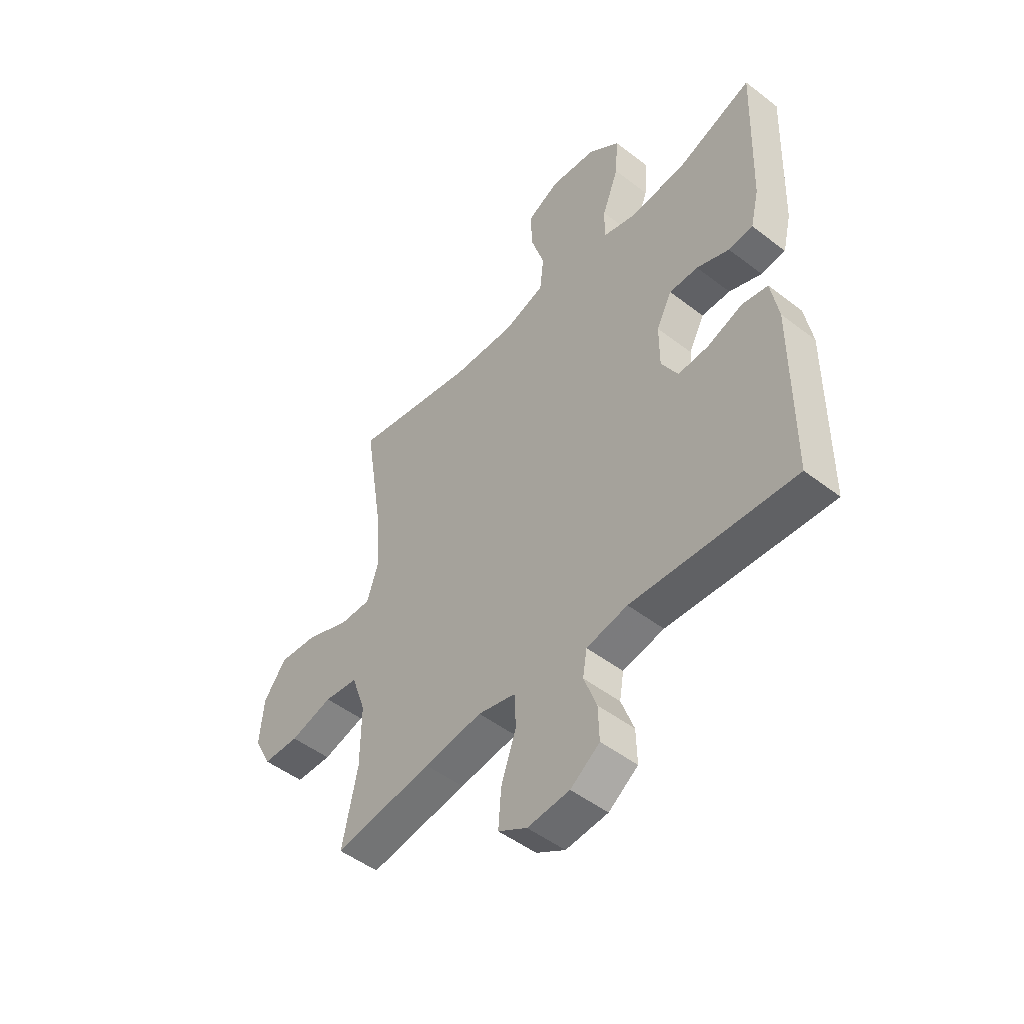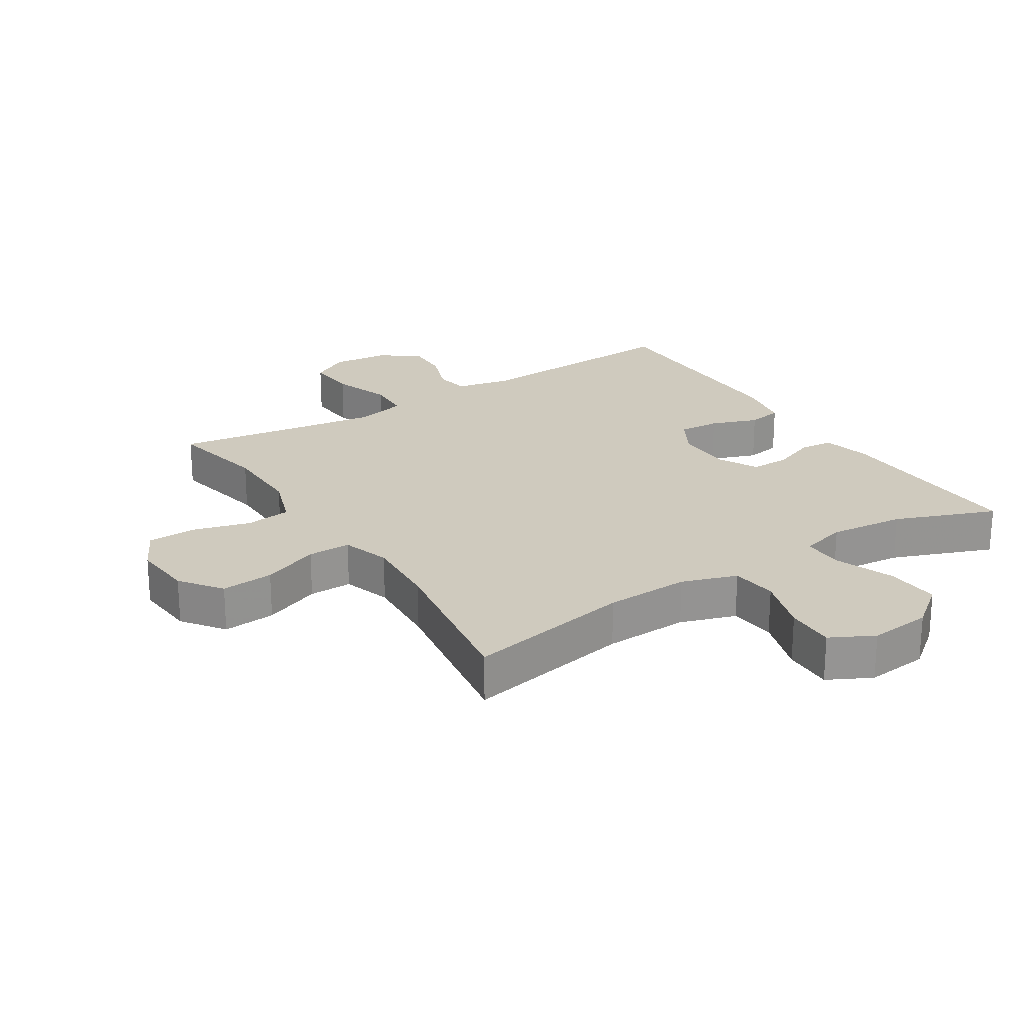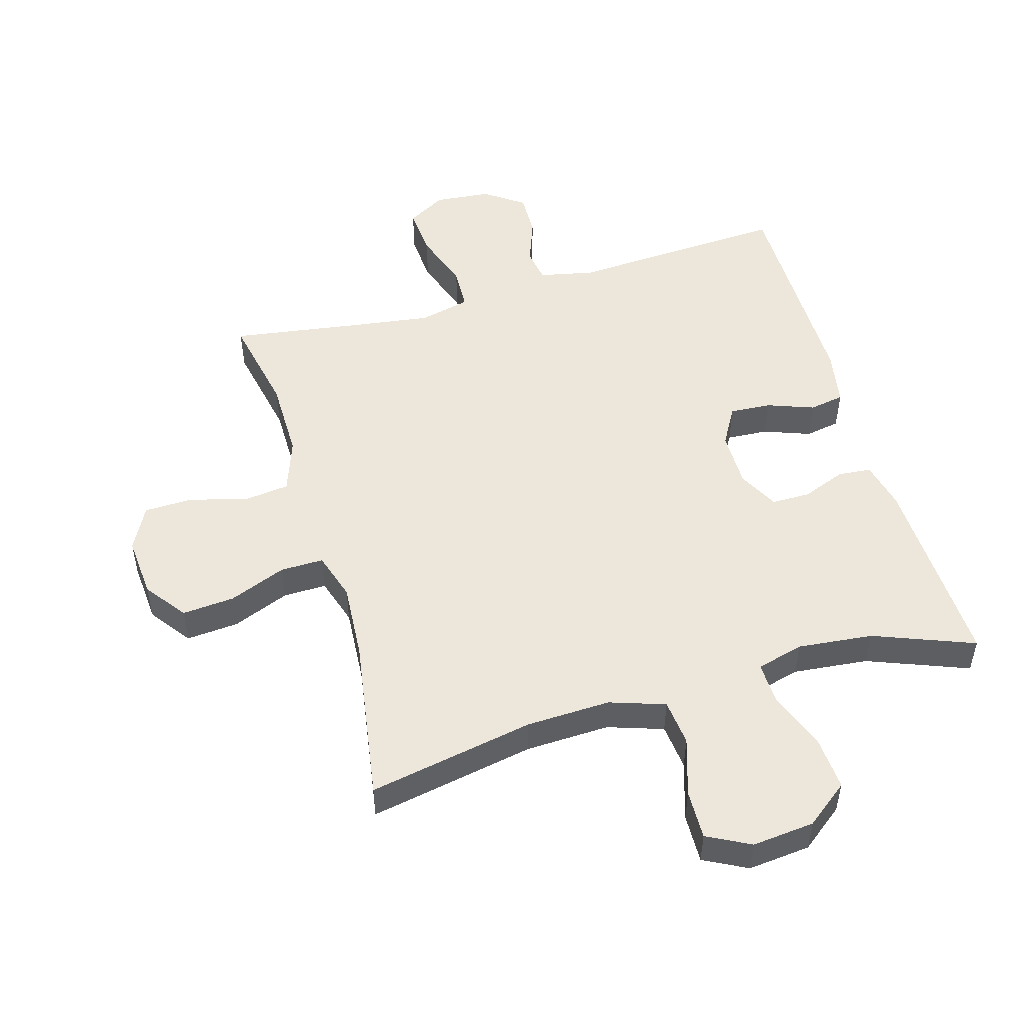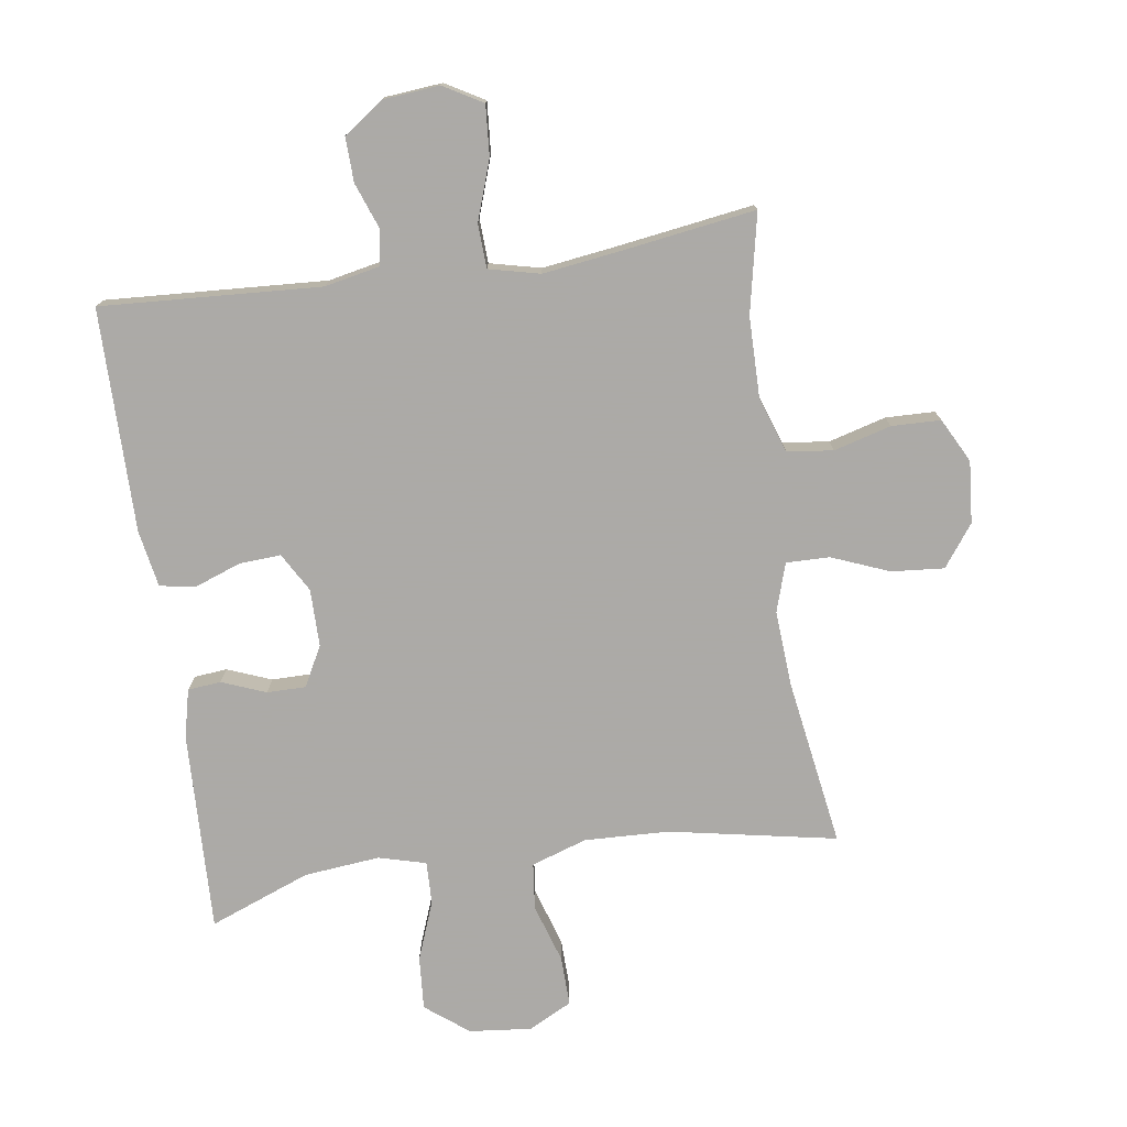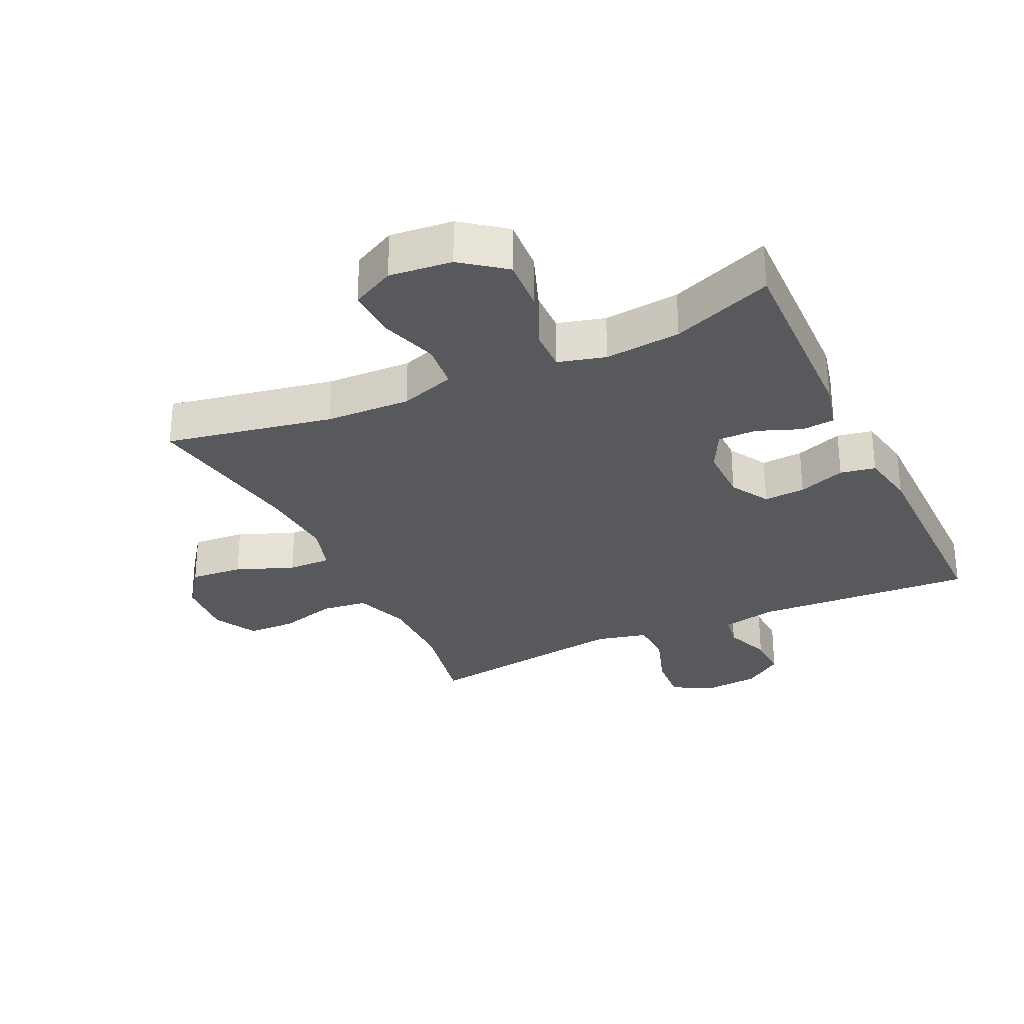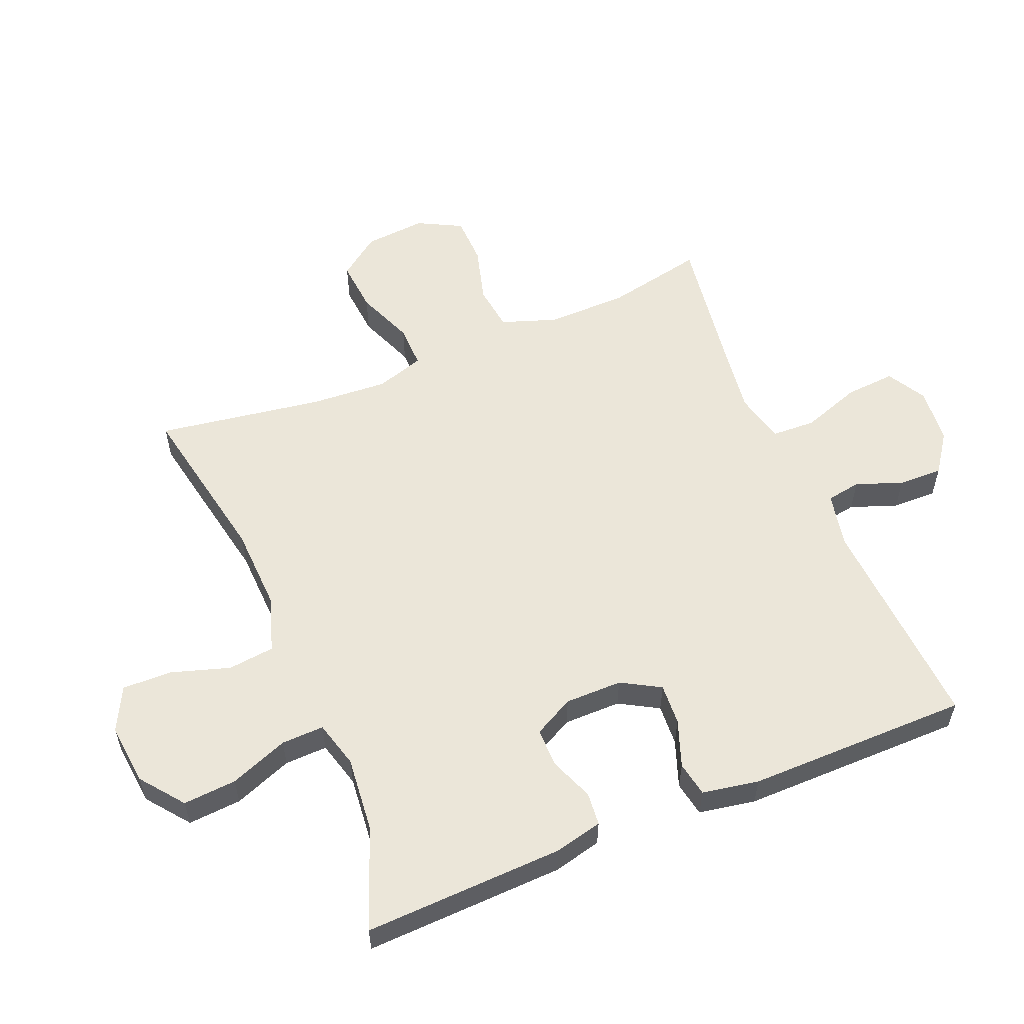
<metadata>
{"format":"obj","ext":"obj","renderer":"f3d","projection":"perspective","resolution":1024,"background":"white","views":[{"elev":-49.2,"azim":49.5,"up":"+Z"},{"elev":23.2,"azim":-32.5,"up":"+Y"},{"elev":50.7,"azim":-16.1,"up":"+Y"},{"elev":-76.0,"azim":-171.7,"up":"+Y"},{"elev":-29.1,"azim":25.4,"up":"+Y"},{"elev":56.4,"azim":67.4,"up":"+Y"}]}
</metadata>
<code>
v 0.5 0.07 0.5
v 0.489 0.07 0.186
v 0.471 0.07 0.11
v 0.419 0.07 0.105
v 0.35 0.07 0.132
v 0.289 0.07 0.132
v 0.256 0.07 0.069
v 0.256 0.07 -0.021
v 0.291 0.07 -0.082
v 0.356 0.07 -0.078
v 0.43 0.07 -0.051
v 0.485 0.07 -0.061
v 0.501 0.07 -0.15
v 0.5 0.07 -0.5
v 0.155 0.07 -0.48
v 0.068 0.07 -0.498
v 0.059 0.07 -0.552
v 0.086 0.07 -0.625
v 0.088 0.07 -0.695
v 0.026 0.07 -0.739
v -0.063 0.07 -0.747
v -0.124 0.07 -0.712
v -0.118 0.07 -0.633
v -0.086 0.07 -0.54
v -0.089 0.07 -0.471
v -0.169 0.07 -0.452
v -0.292 0.07 -0.469
v -0.5 0.07 -0.5
v -0.468 0.07 -0.344
v -0.467 0.07 -0.217
v -0.497 0.07 -0.131
v -0.569 0.07 -0.122
v -0.659 0.07 -0.147
v -0.736 0.07 -0.145
v -0.772 0.07 -0.076
v -0.764 0.07 0.021
v -0.716 0.07 0.086
v -0.633 0.07 0.079
v -0.543 0.07 0.043
v -0.475 0.07 0.042
v -0.451 0.07 0.118
v -0.459 0.07 0.239
v -0.5 0.07 0.5
v -0.238 0.07 0.45
v -0.105 0.07 0.445
v -0.018 0.07 0.474
v -0.01 0.07 0.547
v -0.039 0.07 0.639
v -0.041 0.07 0.717
v 0.027 0.07 0.752
v 0.125 0.07 0.742
v 0.192 0.07 0.69
v 0.186 0.07 0.606
v 0.151 0.07 0.514
v 0.149 0.07 0.447
v 0.223 0.07 0.427
v 0.342 0.07 0.439
v 0.5 0 0.5
v 0.489 0 0.186
v 0.471 0 0.11
v 0.419 0 0.105
v 0.35 0 0.132
v 0.289 0 0.132
v 0.256 0 0.069
v 0.256 0 -0.021
v 0.291 0 -0.082
v 0.356 0 -0.078
v 0.43 0 -0.051
v 0.485 0 -0.061
v 0.501 0 -0.15
v 0.5 0 -0.5
v 0.155 0 -0.48
v 0.068 0 -0.498
v 0.059 0 -0.552
v 0.086 0 -0.625
v 0.088 0 -0.695
v 0.026 0 -0.739
v -0.063 0 -0.747
v -0.124 0 -0.712
v -0.118 0 -0.633
v -0.086 0 -0.54
v -0.089 0 -0.471
v -0.169 0 -0.452
v -0.292 0 -0.469
v -0.5 0 -0.5
v -0.468 0 -0.344
v -0.467 0 -0.217
v -0.497 0 -0.131
v -0.569 0 -0.122
v -0.659 0 -0.147
v -0.736 0 -0.145
v -0.772 0 -0.076
v -0.764 0 0.021
v -0.716 0 0.086
v -0.633 0 0.079
v -0.543 0 0.043
v -0.475 0 0.042
v -0.451 0 0.118
v -0.459 0 0.239
v -0.5 0 0.5
v -0.238 0 0.45
v -0.105 0 0.445
v -0.018 0 0.474
v -0.01 0 0.547
v -0.039 0 0.639
v -0.041 0 0.717
v 0.027 0 0.752
v 0.125 0 0.742
v 0.192 0 0.69
v 0.186 0 0.606
v 0.151 0 0.514
v 0.149 0 0.447
v 0.223 0 0.427
v 0.342 0 0.439
f 52 53 54
f 51 52 54
f 50 51 54
f 49 50 54
f 48 49 54
f 47 48 54
f 46 47 54 55
f 45 46 55 56
f 42 43 44
f 44 45 56
f 42 44 56
f 41 42 56
f 37 38 39
f 36 37 39
f 35 36 39
f 34 35 39
f 33 34 39
f 32 33 39
f 31 32 39 40
f 41 56 57
f 40 41 57
f 31 40 57
f 30 31 57
f 22 23 24
f 21 22 24
f 20 21 24
f 19 20 24
f 18 19 24
f 17 18 24
f 16 17 24 25
f 15 16 25 26
f 14 15 26
f 13 14 26
f 12 13 26
f 11 12 26
f 10 11 26
f 3 4 5
f 2 3 5
f 1 2 5
f 57 1 5
f 57 5 6
f 57 6 7
f 30 57 7
f 29 30 7
f 29 7 8
f 28 29 8
f 27 28 8
f 9 10 26 27
f 8 9 27
f 111 110 109
f 111 109 108
f 111 108 107
f 111 107 106
f 111 106 105
f 111 105 104
f 112 111 104 103
f 113 112 103 102
f 101 100 99
f 113 102 101
f 113 101 99
f 113 99 98
f 96 95 94
f 96 94 93
f 96 93 92
f 96 92 91
f 96 91 90
f 96 90 89
f 97 96 89 88
f 114 113 98
f 114 98 97
f 114 97 88
f 114 88 87
f 81 80 79
f 81 79 78
f 81 78 77
f 81 77 76
f 81 76 75
f 81 75 74
f 82 81 74 73
f 83 82 73 72
f 83 72 71
f 83 71 70
f 83 70 69
f 83 69 68
f 83 68 67
f 62 61 60
f 62 60 59
f 62 59 58
f 62 58 114
f 63 62 114
f 64 63 114
f 64 114 87
f 64 87 86
f 65 64 86
f 65 86 85
f 65 85 84
f 84 83 67 66
f 84 66 65
f 1 58 59 2
f 2 59 60 3
f 3 60 61 4
f 4 61 62 5
f 5 62 63 6
f 6 63 64 7
f 7 64 65 8
f 8 65 66 9
f 9 66 67 10
f 10 67 68 11
f 11 68 69 12
f 12 69 70 13
f 13 70 71 14
f 14 71 72 15
f 15 72 73 16
f 16 73 74 17
f 17 74 75 18
f 18 75 76 19
f 19 76 77 20
f 20 77 78 21
f 21 78 79 22
f 22 79 80 23
f 23 80 81 24
f 24 81 82 25
f 25 82 83 26
f 26 83 84 27
f 27 84 85 28
f 28 85 86 29
f 29 86 87 30
f 30 87 88 31
f 31 88 89 32
f 32 89 90 33
f 33 90 91 34
f 34 91 92 35
f 35 92 93 36
f 36 93 94 37
f 37 94 95 38
f 38 95 96 39
f 39 96 97 40
f 40 97 98 41
f 41 98 99 42
f 42 99 100 43
f 43 100 101 44
f 44 101 102 45
f 45 102 103 46
f 46 103 104 47
f 47 104 105 48
f 48 105 106 49
f 49 106 107 50
f 50 107 108 51
f 51 108 109 52
f 52 109 110 53
f 53 110 111 54
f 54 111 112 55
f 55 112 113 56
f 56 113 114 57
f 57 114 58 1

</code>
